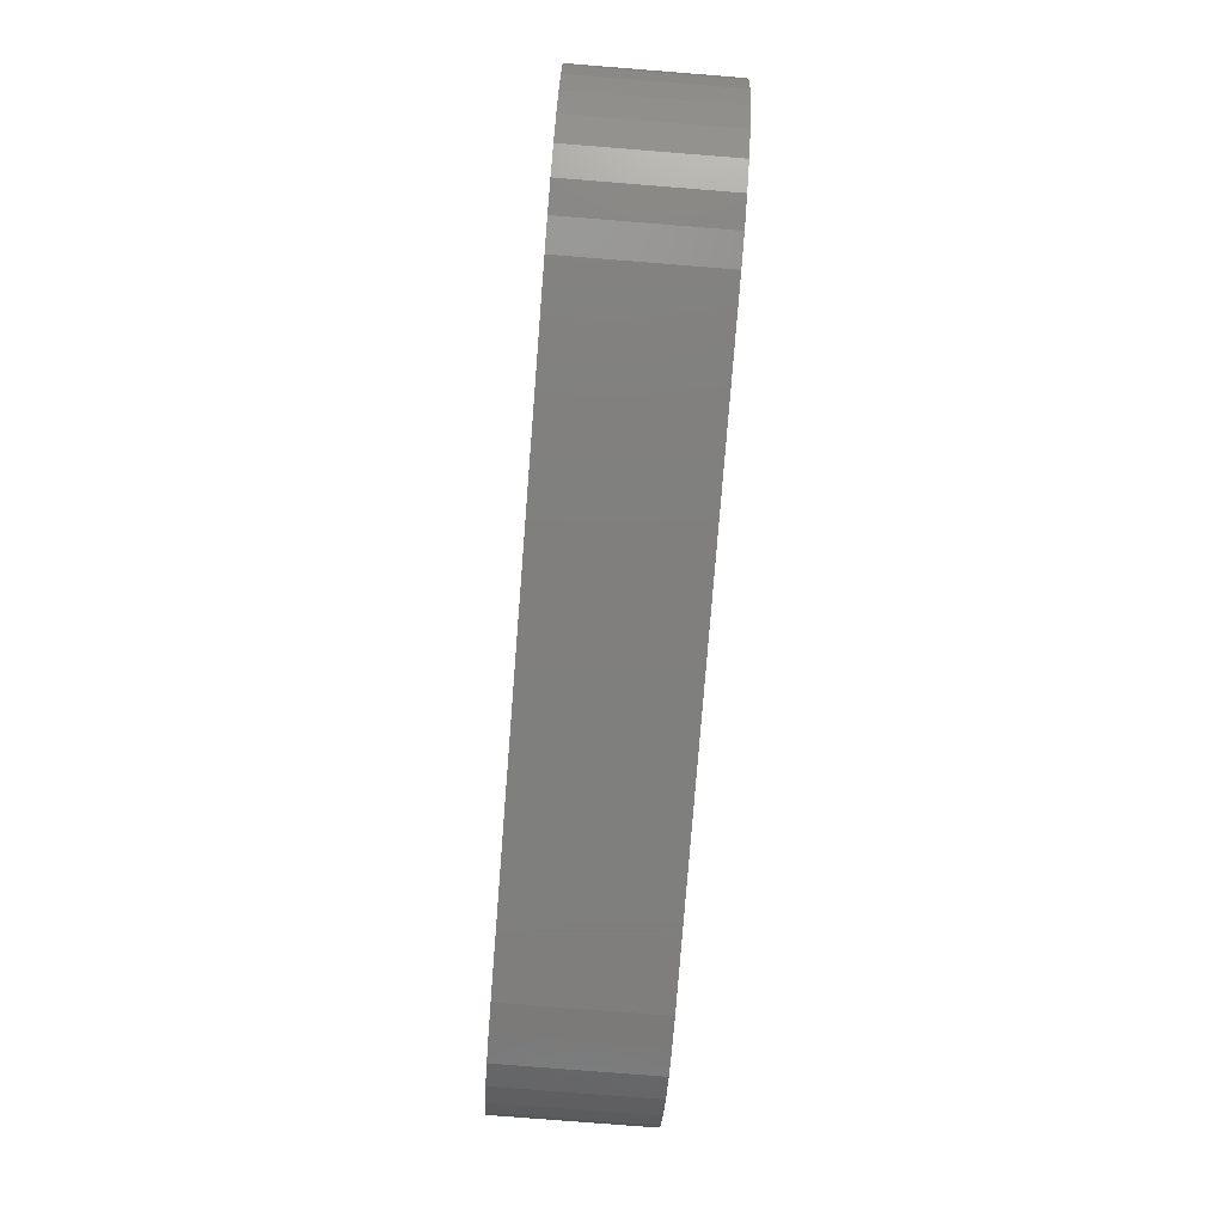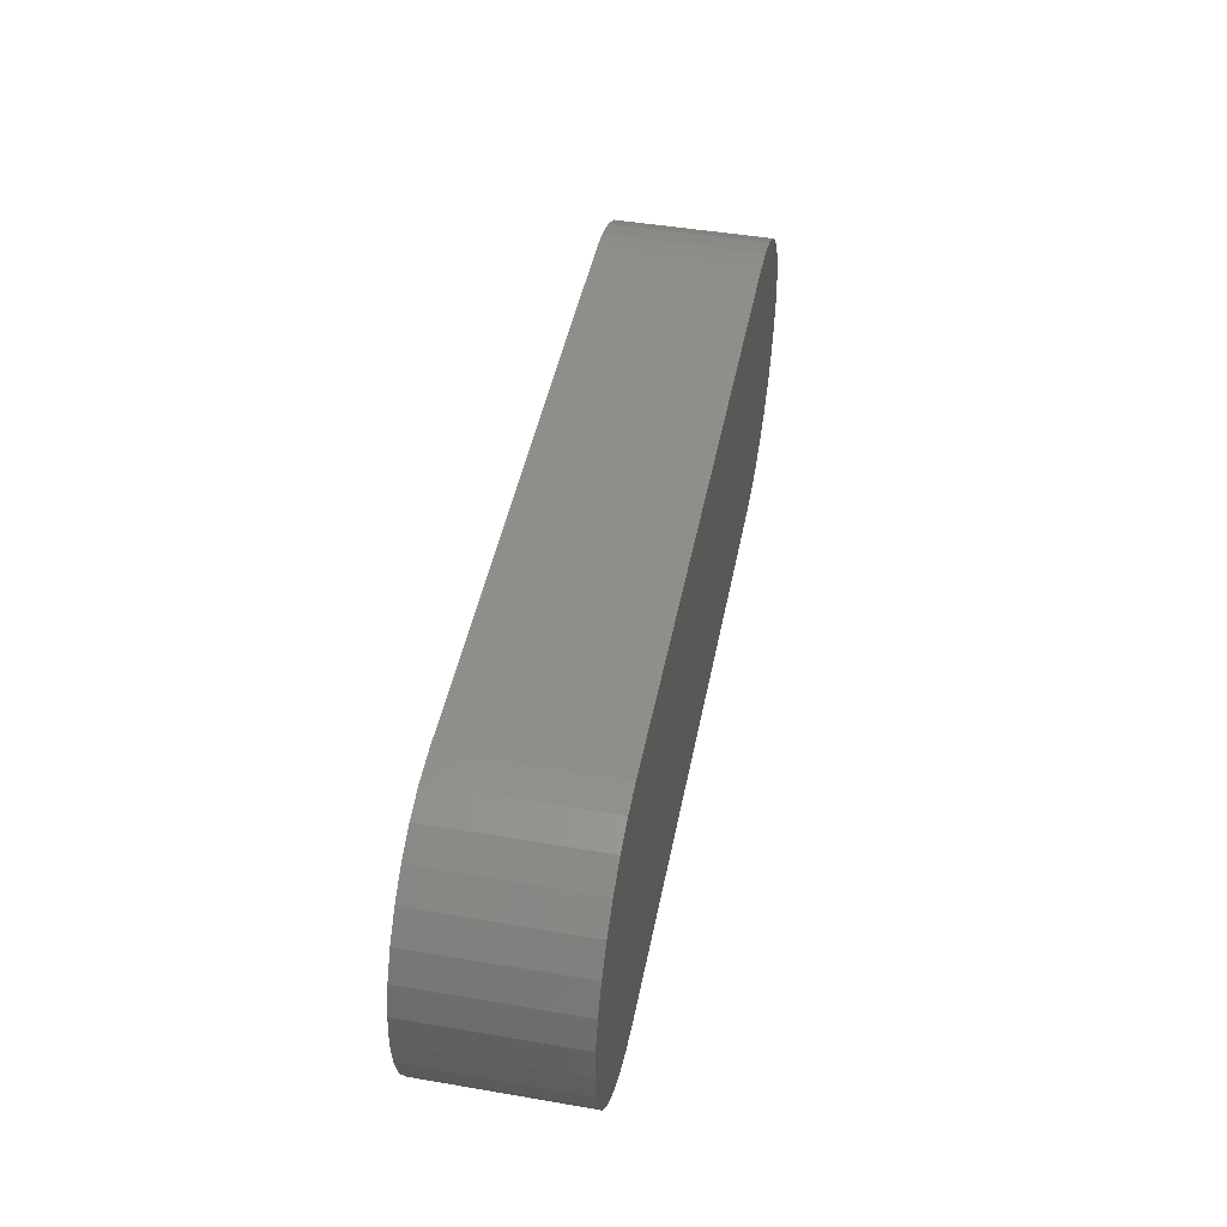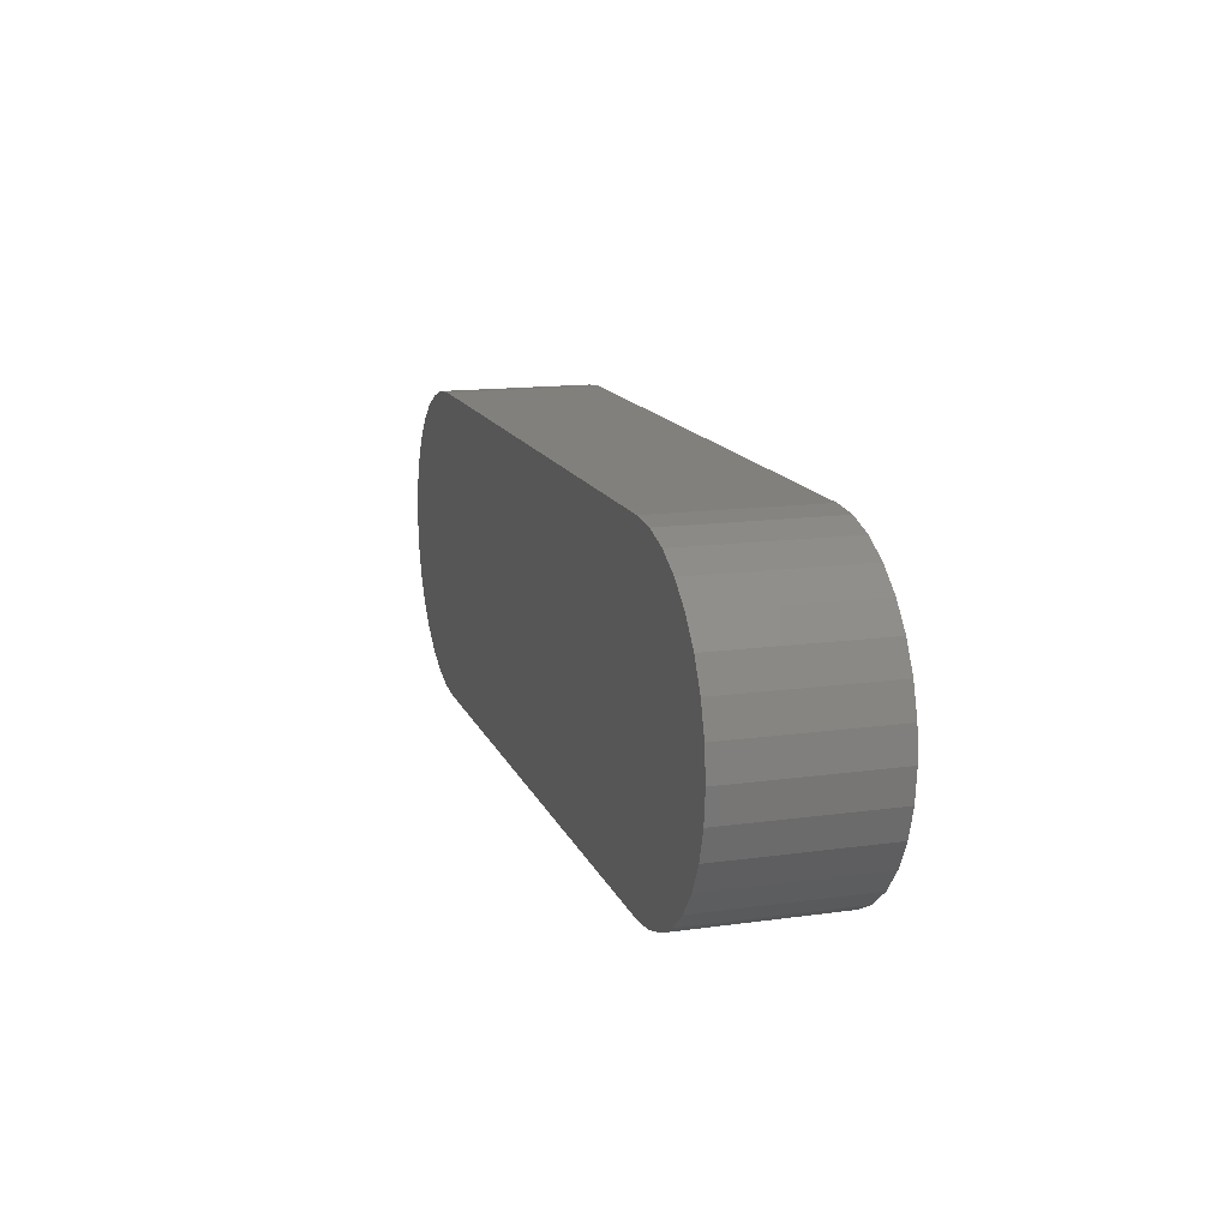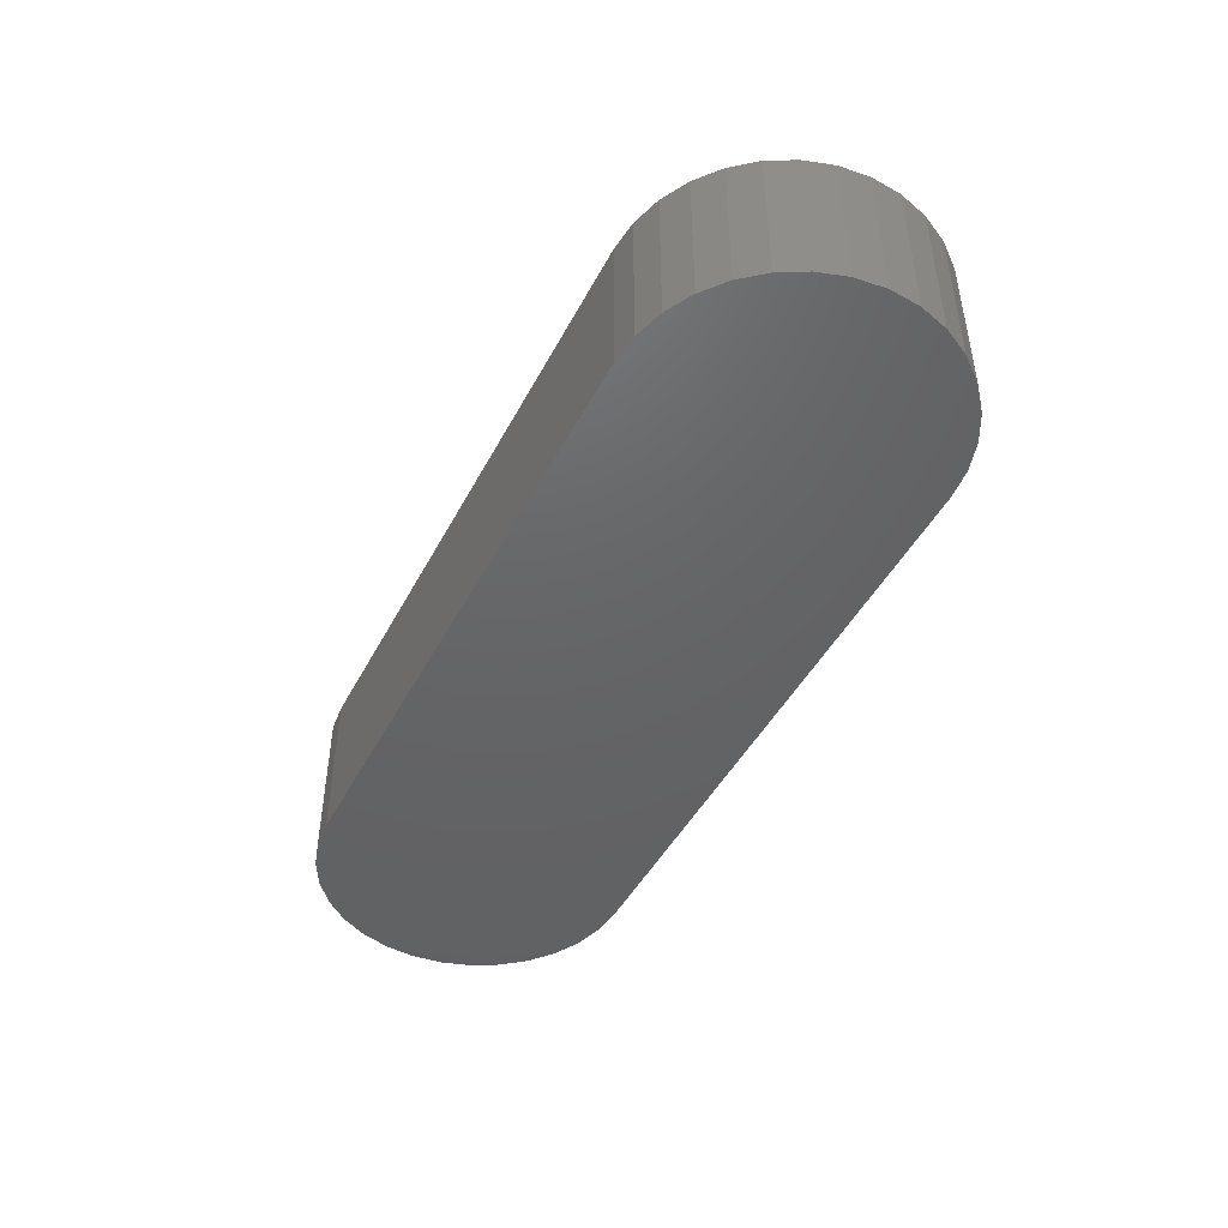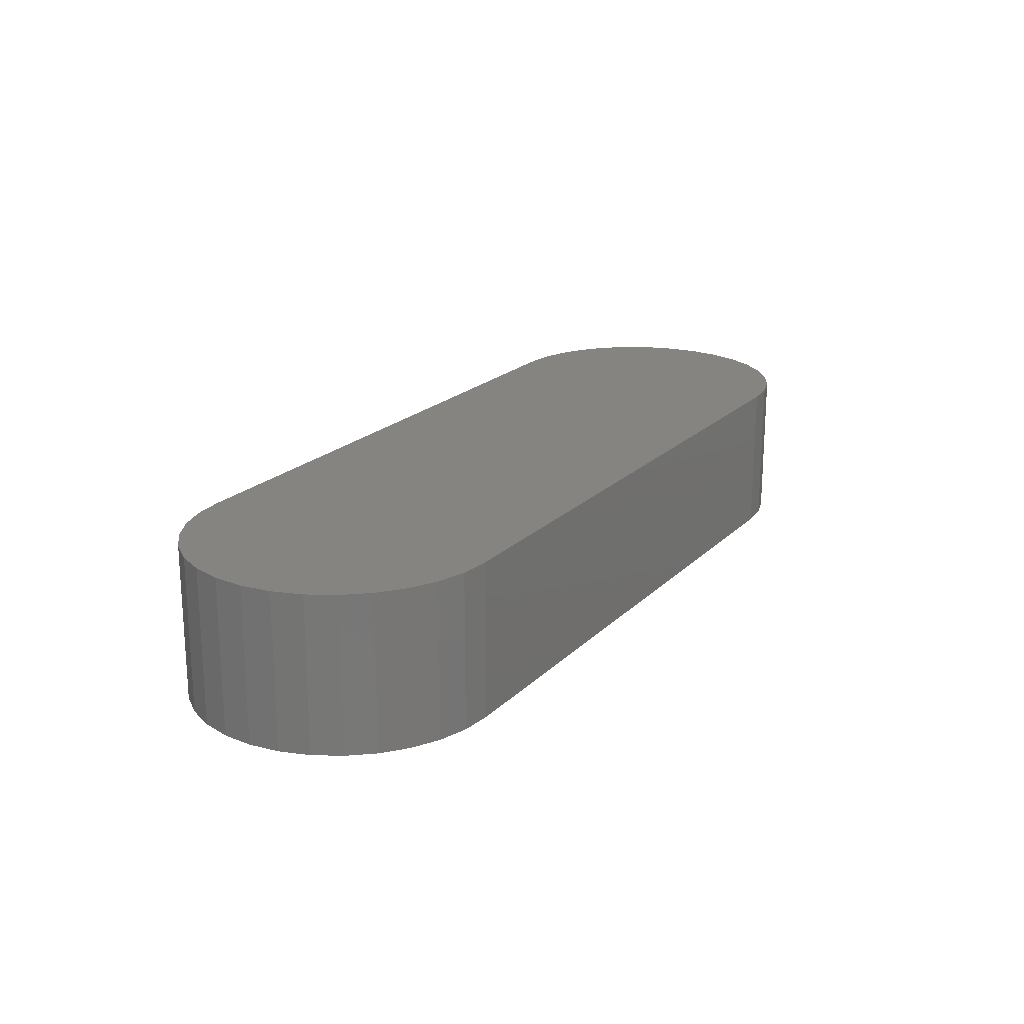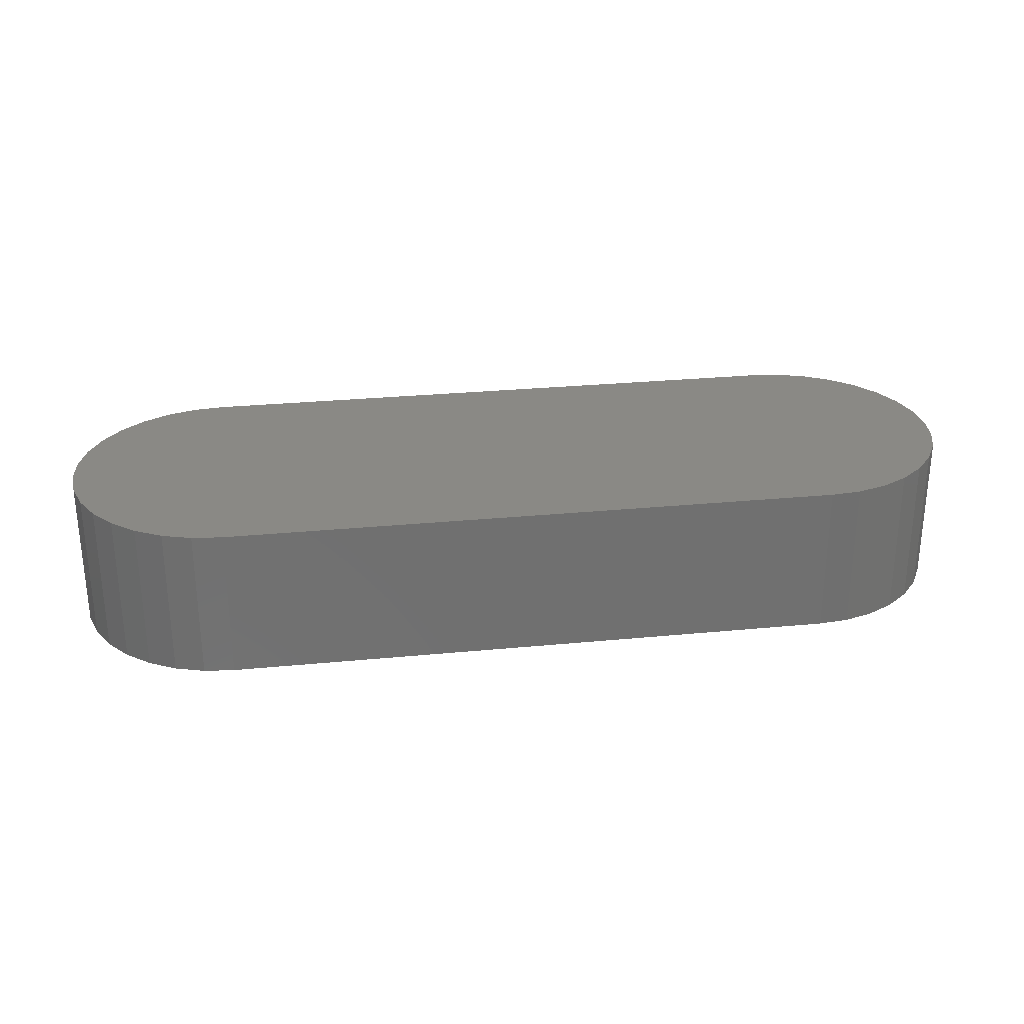
<metadata>
{"format":"stl","ext":"stl","renderer":"f3d","projection":"perspective","resolution":1024,"background":"white","views":[{"elev":-79.2,"azim":85.5,"up":"+Y"},{"elev":46.0,"azim":-78.9,"up":"+Y"},{"elev":14.3,"azim":73.1,"up":"+Y"},{"elev":-45.9,"azim":-116.5,"up":"+Z"},{"elev":20.0,"azim":-59.4,"up":"+Z"},{"elev":28.0,"azim":-8.4,"up":"+Z"}]}
</metadata>
<code>
# stl→obj: 68 verts, 132 faces
v -0.25 0 0.125
v -0.25 0 -3.54e-17
v 0.25 0 0.125
v 0.25 0 -4.784e-18
v 0.2744 0.2476 0
v -0.2744 0.2476 0
v 0.25 0.25 0
v -0.25 0.25 0
v -0.2744 0.002402 0
v 0.2744 0.002402 0
v -0.2978 0.2405 0
v 0.2978 0.2405 0
v 0.2978 0.009515 0
v -0.2978 0.009515 0
v -0.3194 0.02107 0
v 0.3194 0.02107 0
v -0.3384 0.03661 0
v 0.3384 0.03661 0
v -0.3539 0.05555 0
v 0.3539 0.05555 0
v -0.3655 0.07716 0
v 0.3655 0.07716 0
v -0.3726 0.1006 0
v 0.3726 0.1006 0
v -0.375 0.125 0
v 0.375 0.125 0
v -0.3726 0.1494 0
v 0.3726 0.1494 0
v -0.3655 0.1728 0
v 0.3655 0.1728 0
v -0.3539 0.1944 0
v 0.3539 0.1944 0
v -0.3384 0.2134 0
v 0.3384 0.2134 0
v -0.3194 0.2289 0
v 0.3194 0.2289 0
v -0.2744 0.002402 0.125
v -0.2978 0.009515 0.125
v -0.3194 0.02107 0.125
v -0.3384 0.03661 0.125
v -0.3539 0.05555 0.125
v -0.3655 0.07716 0.125
v -0.3726 0.1006 0.125
v -0.375 0.125 0.125
v -0.3726 0.1494 0.125
v -0.3655 0.1728 0.125
v -0.3539 0.1944 0.125
v -0.3384 0.2134 0.125
v -0.3194 0.2289 0.125
v -0.2978 0.2405 0.125
v -0.2744 0.2476 0.125
v -0.25 0.25 0.125
v 0.25 0.25 0.125
v 0.2744 0.2476 0.125
v 0.2978 0.2405 0.125
v 0.3194 0.2289 0.125
v 0.3384 0.2134 0.125
v 0.3539 0.1944 0.125
v 0.3655 0.1728 0.125
v 0.3726 0.1494 0.125
v 0.375 0.125 0.125
v 0.3726 0.1006 0.125
v 0.3655 0.07716 0.125
v 0.3539 0.05555 0.125
v 0.3384 0.03661 0.125
v 0.3194 0.02107 0.125
v 0.2978 0.009515 0.125
v 0.2744 0.002402 0.125
f 1 2 3
f 3 2 4
f 5 6 7
f 6 8 7
f 9 10 2
f 10 4 2
f 11 6 5
f 12 11 5
f 10 9 13
f 9 14 13
f 13 14 15
f 13 15 16
f 16 15 17
f 16 17 18
f 18 17 19
f 18 19 20
f 20 19 21
f 20 21 22
f 22 21 23
f 22 23 24
f 24 23 25
f 24 25 26
f 26 25 27
f 26 27 28
f 28 27 29
f 28 29 30
f 30 29 31
f 30 31 32
f 32 31 33
f 32 33 34
f 34 33 35
f 34 35 36
f 36 35 11
f 36 11 12
f 2 1 9
f 9 1 37
f 9 37 14
f 14 37 38
f 14 38 15
f 15 38 39
f 15 39 17
f 17 39 40
f 17 40 19
f 19 40 41
f 19 41 21
f 21 41 42
f 21 42 23
f 23 42 43
f 23 43 25
f 25 43 44
f 25 44 27
f 27 44 45
f 27 45 29
f 29 45 46
f 29 46 31
f 31 46 47
f 31 47 33
f 33 47 48
f 33 48 35
f 35 48 49
f 35 49 11
f 11 49 50
f 11 50 6
f 6 50 51
f 6 51 8
f 8 51 52
f 7 53 5
f 5 53 54
f 5 54 12
f 12 54 55
f 12 55 36
f 36 55 56
f 36 56 34
f 34 56 57
f 34 57 32
f 32 57 58
f 32 58 30
f 30 58 59
f 30 59 28
f 28 59 60
f 28 60 26
f 26 60 61
f 26 61 24
f 24 61 62
f 24 62 22
f 22 62 63
f 22 63 20
f 20 63 64
f 20 64 18
f 18 64 65
f 18 65 16
f 16 65 66
f 16 66 13
f 13 66 67
f 13 67 10
f 10 67 68
f 10 68 4
f 4 68 3
f 53 51 54
f 53 52 51
f 1 68 37
f 1 3 68
f 54 51 50
f 54 50 55
f 67 37 68
f 55 50 56
f 56 50 49
f 56 49 57
f 57 49 48
f 57 48 58
f 58 48 47
f 58 47 59
f 59 47 46
f 59 46 60
f 60 46 45
f 60 45 61
f 61 45 44
f 61 44 62
f 62 44 43
f 62 43 63
f 63 43 42
f 63 42 64
f 64 42 41
f 64 41 65
f 65 41 40
f 65 40 66
f 66 40 39
f 66 39 67
f 67 39 38
f 67 38 37
f 53 7 52
f 52 7 8

</code>
